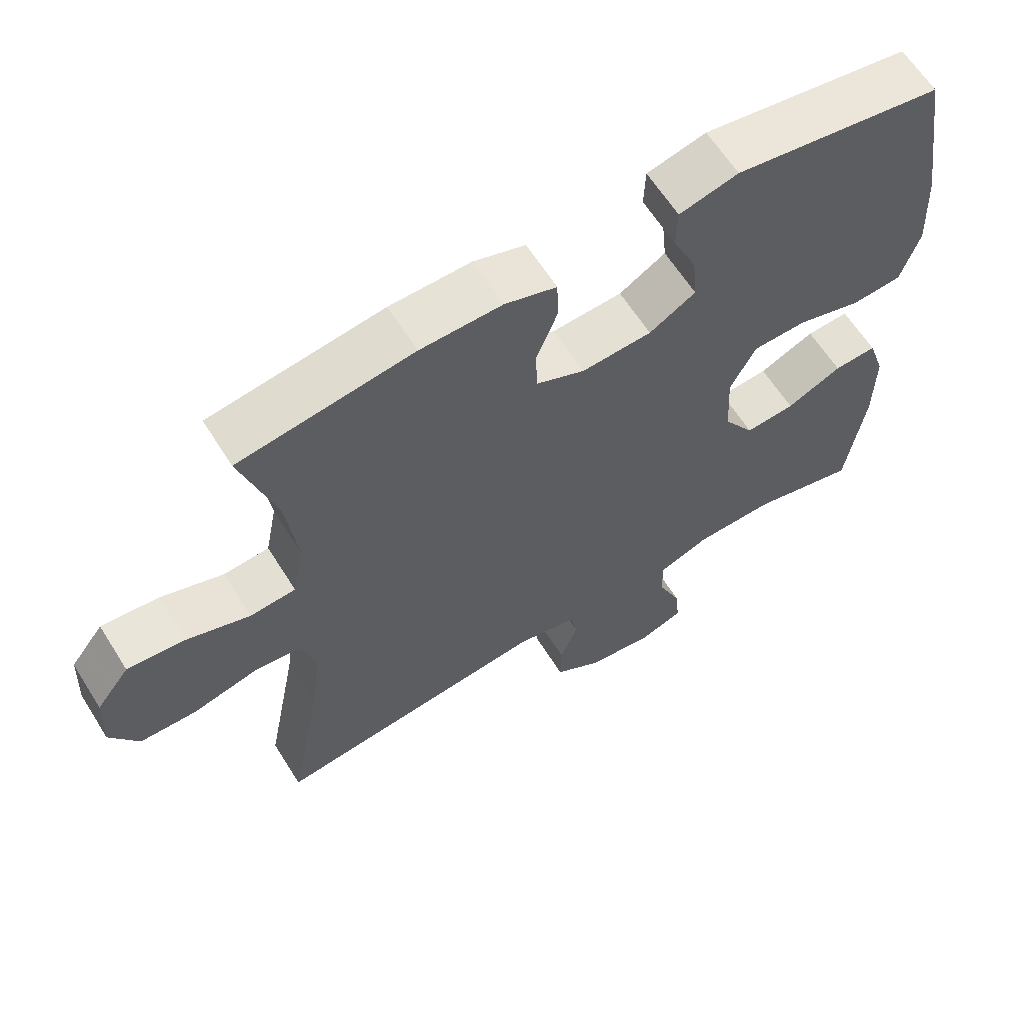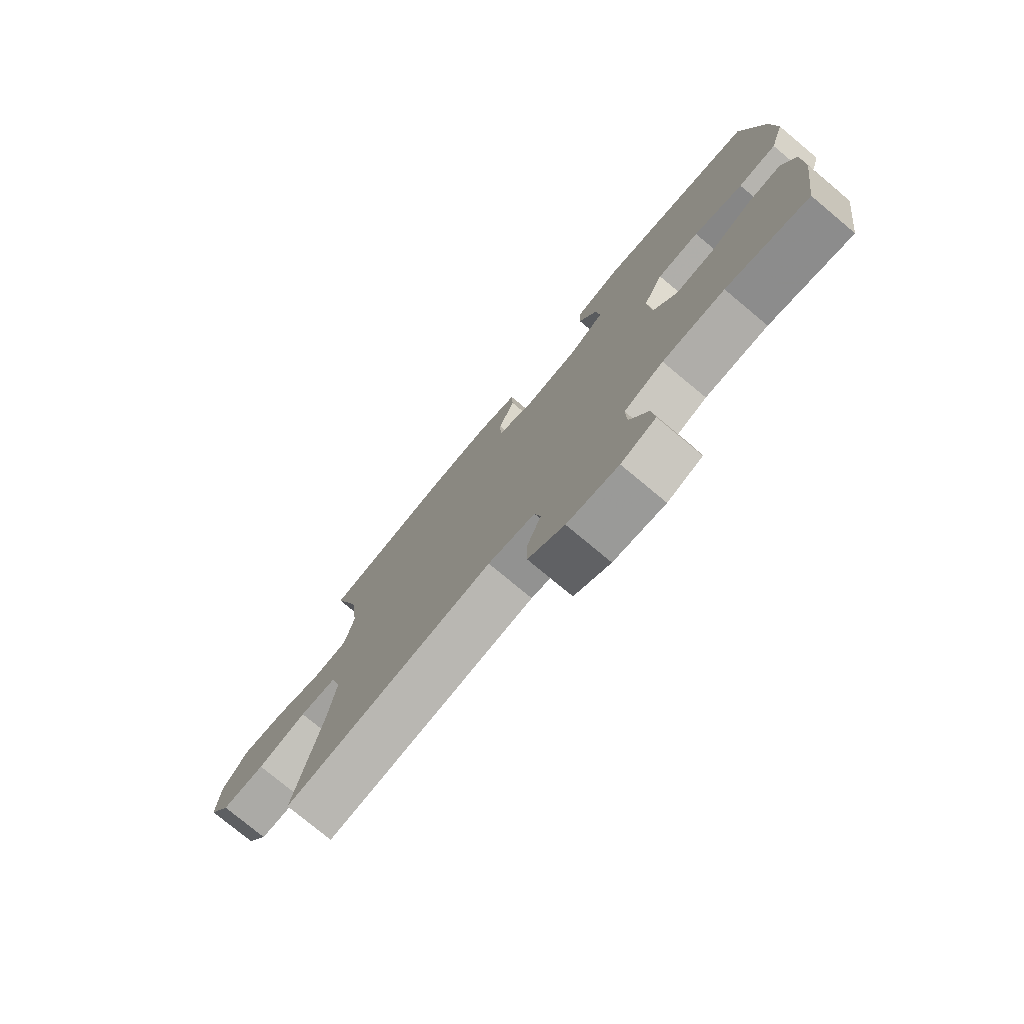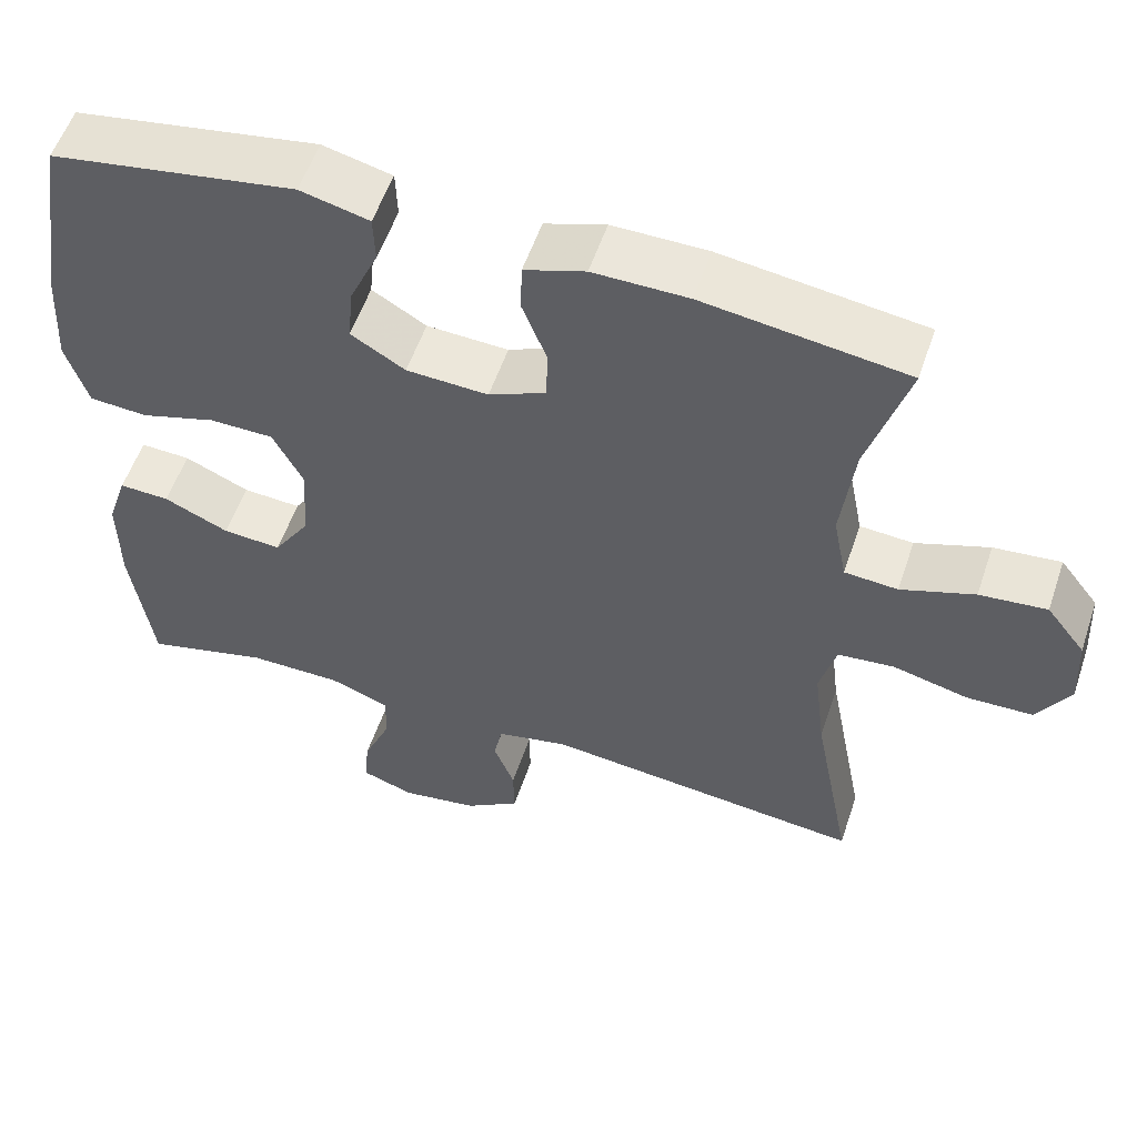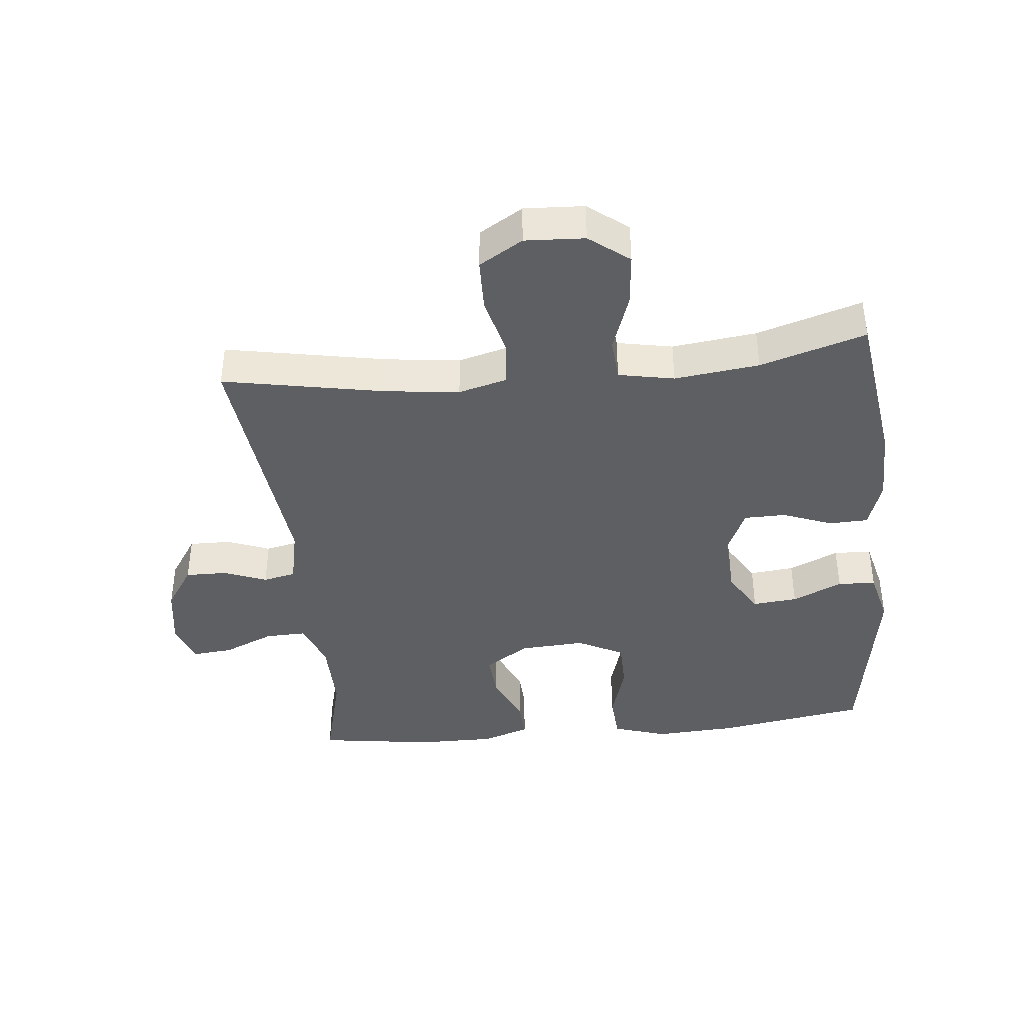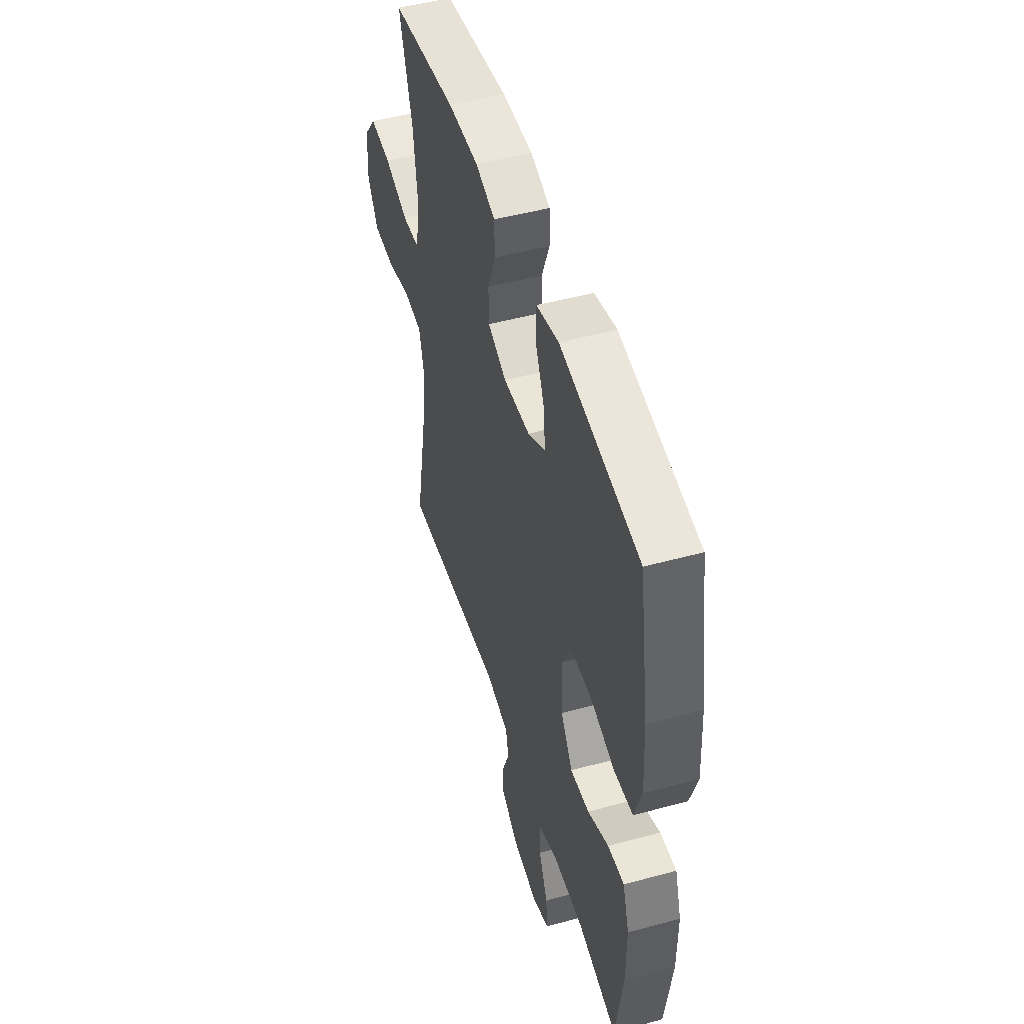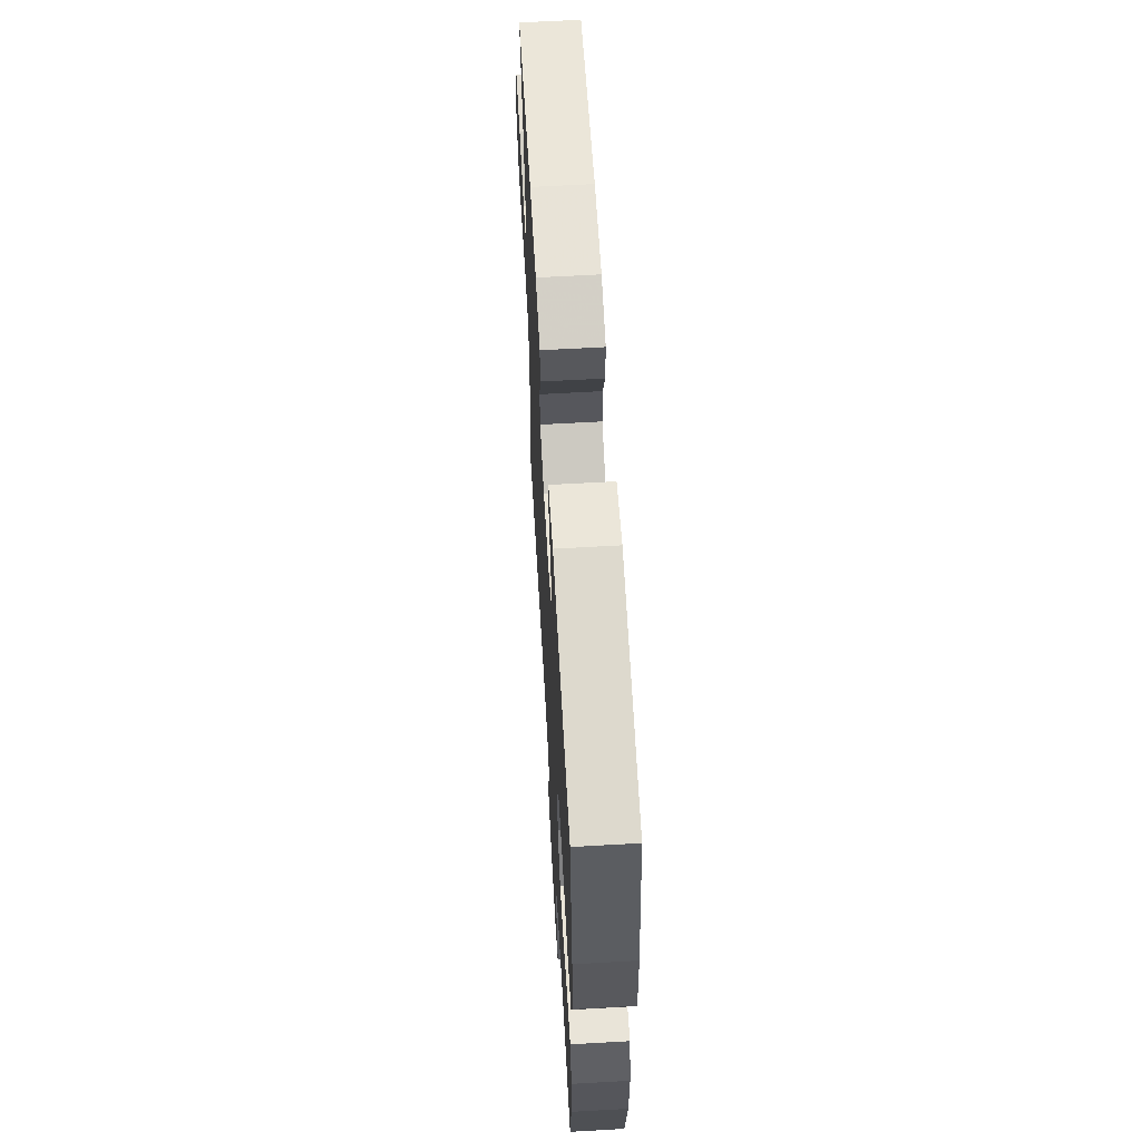
<metadata>
{"format":"obj","ext":"obj","renderer":"f3d","projection":"perspective","resolution":1024,"background":"white","views":[{"elev":62.7,"azim":-32.1,"up":"+Z"},{"elev":-77.0,"azim":50.2,"up":"+Z"},{"elev":55.4,"azim":-161.5,"up":"+Z"},{"elev":-40.3,"azim":-84.1,"up":"+Y"},{"elev":49.1,"azim":73.2,"up":"+Z"},{"elev":62.9,"azim":86.7,"up":"+Z"}]}
</metadata>
<code>
v -0.5 0.07 0.5
v -0.25 0.07 0.535
v -0.133 0.07 0.536
v -0.058 0.07 0.511
v -0.056 0.07 0.45
v -0.086 0.07 0.373
v -0.085 0.07 0.308
v -0.014 0.07 0.276
v 0.087 0.07 0.281
v 0.154 0.07 0.321
v 0.147 0.07 0.391
v 0.112 0.07 0.469
v 0.114 0.07 0.528
v 0.199 0.07 0.549
v 0.5 0.07 0.5
v 0.538 0.07 0.265
v 0.545 0.07 0.138
v 0.518 0.07 0.054
v 0.446 0.07 0.049
v 0.353 0.07 0.077
v 0.274 0.07 0.076
v 0.237 0.07 0.004
v 0.243 0.07 -0.098
v 0.288 0.07 -0.167
v 0.36 0.07 -0.162
v 0.44 0.07 -0.126
v 0.502 0.07 -0.123
v 0.527 0.07 -0.198
v 0.526 0.07 -0.319
v 0.5 0.07 -0.5
v 0.347 0.07 -0.461
v 0.231 0.07 -0.462
v 0.157 0.07 -0.49
v 0.159 0.07 -0.554
v 0.193 0.07 -0.633
v 0.199 0.07 -0.696
v 0.134 0.07 -0.719
v 0.038 0.07 -0.704
v -0.03 0.07 -0.659
v -0.029 0.07 -0.594
v -0.003 0.07 -0.527
v -0.014 0.07 -0.476
v -0.103 0.07 -0.457
v -0.5 0.07 -0.5
v -0.452 0.07 -0.249
v -0.438 0.07 -0.133
v -0.458 0.07 -0.057
v -0.528 0.07 -0.05
v -0.621 0.07 -0.073
v -0.703 0.07 -0.071
v -0.744 0.07 -0.003
v -0.739 0.07 0.09
v -0.691 0.07 0.152
v -0.608 0.07 0.144
v -0.517 0.07 0.112
v -0.451 0.07 0.117
v -0.434 0.07 0.204
v -0.45 0.07 0.336
v -0.5 0 0.5
v -0.25 0 0.535
v -0.133 0 0.536
v -0.058 0 0.511
v -0.056 0 0.45
v -0.086 0 0.373
v -0.085 0 0.308
v -0.014 0 0.276
v 0.087 0 0.281
v 0.154 0 0.321
v 0.147 0 0.391
v 0.112 0 0.469
v 0.114 0 0.528
v 0.199 0 0.549
v 0.5 0 0.5
v 0.538 0 0.265
v 0.545 0 0.138
v 0.518 0 0.054
v 0.446 0 0.049
v 0.353 0 0.077
v 0.274 0 0.076
v 0.237 0 0.004
v 0.243 0 -0.098
v 0.288 0 -0.167
v 0.36 0 -0.162
v 0.44 0 -0.126
v 0.502 0 -0.123
v 0.527 0 -0.198
v 0.526 0 -0.319
v 0.5 0 -0.5
v 0.347 0 -0.461
v 0.231 0 -0.462
v 0.157 0 -0.49
v 0.159 0 -0.554
v 0.193 0 -0.633
v 0.199 0 -0.696
v 0.134 0 -0.719
v 0.038 0 -0.704
v -0.03 0 -0.659
v -0.029 0 -0.594
v -0.003 0 -0.527
v -0.014 0 -0.476
v -0.103 0 -0.457
v -0.5 0 -0.5
v -0.452 0 -0.249
v -0.438 0 -0.133
v -0.458 0 -0.057
v -0.528 0 -0.05
v -0.621 0 -0.073
v -0.703 0 -0.071
v -0.744 0 -0.003
v -0.739 0 0.09
v -0.691 0 0.152
v -0.608 0 0.144
v -0.517 0 0.112
v -0.451 0 0.117
v -0.434 0 0.204
v -0.45 0 0.336
f 52 53 54 55
f 52 55 56
f 51 52 56
f 48 49 50 51
f 47 48 51 56
f 46 47 56 57
f 43 44 45
f 42 43 45 46
f 38 39 40 41
f 38 41 42
f 37 38 42
f 34 35 36 37
f 33 34 37 42
f 32 33 42 46
f 28 29 30 31
f 25 26 27 28
f 24 25 28 31
f 23 24 31 32
f 17 18 19 20
f 17 20 21
f 16 17 21
f 15 16 21
f 14 15 21
f 11 12 13 14
f 10 11 14 21
f 9 10 21 22
f 3 4 5 6
f 3 6 7
f 58 1 2 3
f 57 58 3 7
f 8 9 22 23
f 23 32 46 57
f 7 8 23 57
f 113 112 111 110
f 114 113 110
f 114 110 109
f 109 108 107 106
f 114 109 106 105
f 115 114 105 104
f 103 102 101
f 104 103 101 100
f 99 98 97 96
f 100 99 96
f 100 96 95
f 95 94 93 92
f 100 95 92 91
f 104 100 91 90
f 89 88 87 86
f 86 85 84 83
f 89 86 83 82
f 90 89 82 81
f 78 77 76 75
f 79 78 75
f 79 75 74
f 79 74 73
f 79 73 72
f 72 71 70 69
f 79 72 69 68
f 80 79 68 67
f 64 63 62 61
f 65 64 61
f 61 60 59 116
f 65 61 116 115
f 81 80 67 66
f 115 104 90 81
f 115 81 66 65
f 1 59 60 2
f 2 60 61 3
f 3 61 62 4
f 4 62 63 5
f 5 63 64 6
f 6 64 65 7
f 7 65 66 8
f 8 66 67 9
f 9 67 68 10
f 10 68 69 11
f 11 69 70 12
f 12 70 71 13
f 13 71 72 14
f 14 72 73 15
f 15 73 74 16
f 16 74 75 17
f 17 75 76 18
f 18 76 77 19
f 19 77 78 20
f 20 78 79 21
f 21 79 80 22
f 22 80 81 23
f 23 81 82 24
f 24 82 83 25
f 25 83 84 26
f 26 84 85 27
f 27 85 86 28
f 28 86 87 29
f 29 87 88 30
f 30 88 89 31
f 31 89 90 32
f 32 90 91 33
f 33 91 92 34
f 34 92 93 35
f 35 93 94 36
f 36 94 95 37
f 37 95 96 38
f 38 96 97 39
f 39 97 98 40
f 40 98 99 41
f 41 99 100 42
f 42 100 101 43
f 43 101 102 44
f 44 102 103 45
f 45 103 104 46
f 46 104 105 47
f 47 105 106 48
f 48 106 107 49
f 49 107 108 50
f 50 108 109 51
f 51 109 110 52
f 52 110 111 53
f 53 111 112 54
f 54 112 113 55
f 55 113 114 56
f 56 114 115 57
f 57 115 116 58
f 58 116 59 1

</code>
